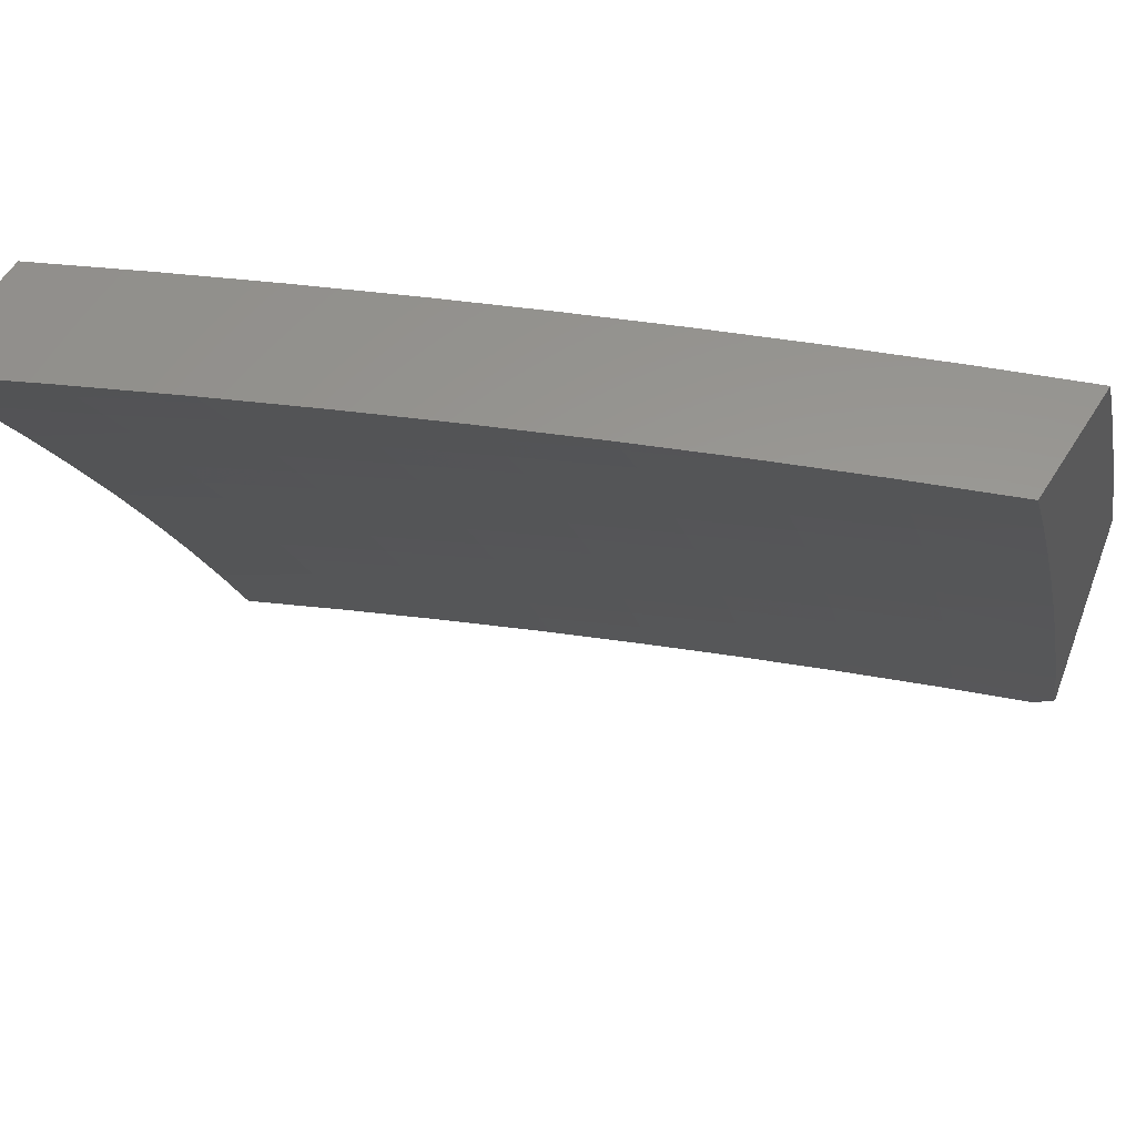
<metadata>
{"format":"stl","ext":"stl","renderer":"f3d","projection":"perspective","resolution":1024,"background":"white","views":[{"elev":58.8,"azim":121.9,"up":"+Y"}]}
</metadata>
<code>
# stl→obj: 436 verts, 868 faces
v -9.848 3.87 4
v -9.803 3.948 4.032
v -9.793 4 4
v -9.793 3.944 4.063
v -9.743 4 4.127
v -9.782 3.939 4.095
v -9.771 3.935 4.126
v -9.8 3.866 4.126
v -9.789 3.862 4.158
v -9.818 3.793 4.158
v -9.807 3.788 4.189
v -9.834 3.719 4.189
v -9.823 3.715 4.22
v -9.85 3.646 4.22
v -9.839 3.642 4.252
v -9.866 3.573 4.252
v -9.855 3.569 4.283
v -9.88 3.499 4.283
v -9.869 3.495 4.315
v -9.894 3.426 4.315
v -9.883 3.422 4.346
v -9.908 3.353 4.346
v -9.896 3.349 4.377
v -9.92 3.28 4.377
v -9.909 3.276 4.409
v -9.955 3.138 4.409
v -9.943 3.134 4.44
v -10 3 4.408
v -9.931 3.131 4.471
v -9.937 3 4.557
v -9.919 3.127 4.503
v -9.907 3.123 4.534
v -9.873 3.264 4.503
v -9.861 3.26 4.534
v -9.849 3.333 4.503
v -9.837 3.329 4.534
v -9.824 3.402 4.503
v -9.812 3.398 4.534
v -9.799 3.471 4.503
v -9.787 3.466 4.534
v -9.773 3.539 4.503
v -9.761 3.535 4.534
v -9.747 3.608 4.503
v -9.735 3.603 4.534
v -9.72 3.676 4.503
v -9.708 3.672 4.534
v -9.693 3.744 4.503
v -9.681 3.74 4.534
v -9.665 3.813 4.503
v -9.653 3.808 4.534
v -9.637 3.881 4.503
v -9.625 3.876 4.534
v -9.596 3.944 4.534
v -9.584 3.939 4.565
v -9.584 4 4.505
v -9.531 3.997 4.628
v -9.528 4 4.63
v -9.507 3.987 4.69
v -9.471 4 4.754
v -9.482 3.976 4.752
v -9.457 3.966 4.814
v -9.511 3.909 4.752
v -9.486 3.899 4.814
v -9.54 3.842 4.752
v -9.515 3.832 4.814
v -9.543 3.764 4.814
v -9.517 3.754 4.876
v -9.545 3.687 4.876
v -9.519 3.677 4.938
v -9.546 3.61 4.938
v -9.507 3.63 5
v -9.556 3.505 5
v -9.572 3.543 4.938
v -9.598 3.476 4.938
v -9.598 3.552 4.876
v -9.624 3.485 4.876
v -9.624 3.562 4.814
v -9.65 3.494 4.814
v -9.649 3.571 4.752
v -9.675 3.504 4.752
v -9.674 3.581 4.69
v -9.7 3.513 4.69
v -9.699 3.59 4.628
v -9.725 3.522 4.628
v -9.723 3.599 4.565
v -9.749 3.53 4.565
v -9.9 3.739 4
v -9.86 3.809 4.032
v -9.832 3.878 4.032
v -9.821 3.874 4.063
v -9.811 3.87 4.095
v -9.951 3.608 4
v -9.915 3.67 4.032
v -9.888 3.74 4.032
v -9.878 3.736 4.063
v -9.85 3.805 4.063
v -9.867 3.731 4.095
v -9.839 3.801 4.095
v -9.856 3.727 4.126
v -9.828 3.797 4.126
v -9.845 3.723 4.158
v -10 3.476 4
v -9.968 3.531 4.032
v -9.942 3.6 4.032
v -9.931 3.596 4.063
v -9.905 3.666 4.063
v -9.921 3.593 4.095
v -9.894 3.662 4.095
v -9.91 3.589 4.126
v -9.883 3.658 4.126
v -9.899 3.585 4.158
v -9.872 3.654 4.158
v -9.888 3.581 4.189
v -9.861 3.65 4.189
v -9.877 3.577 4.22
v -9.994 3.461 4.032
v -10 3.419 4.054
v -9.983 3.457 4.063
v -9.997 3.384 4.095
v -9.972 3.453 4.095
v -9.986 3.38 4.126
v -9.961 3.45 4.126
v -9.975 3.376 4.158
v -9.95 3.446 4.158
v -9.964 3.372 4.189
v -9.939 3.442 4.189
v -9.953 3.369 4.22
v -9.928 3.438 4.22
v -9.942 3.365 4.252
v -9.917 3.434 4.252
v -9.931 3.361 4.283
v -9.906 3.43 4.283
v -9.919 3.357 4.315
v -10 3.362 4.107
v -10 3.303 4.16
v -9.989 3.302 4.189
v -10 3.244 4.211
v -9.978 3.298 4.22
v -9.966 3.295 4.252
v -10 3.184 4.262
v -9.955 3.291 4.283
v -9.99 3.149 4.315
v -10 3.124 4.311
v -9.979 3.146 4.346
v -10 3.062 4.36
v -9.967 3.142 4.377
v -9.871 3 4.706
v -9.87 3.111 4.628
v -9.895 3.119 4.565
v -9.804 3 4.853
v -9.82 3.095 4.752
v -9.845 3.103 4.69
v -9.824 3.248 4.628
v -9.849 3.256 4.565
v -9.825 3.325 4.565
v -9.734 3 5
v -9.741 3.071 4.938
v -9.768 3.079 4.876
v -9.794 3.087 4.814
v -9.748 3.223 4.814
v -9.774 3.231 4.752
v -9.75 3.3 4.752
v -9.775 3.308 4.69
v -9.751 3.377 4.69
v -9.775 3.385 4.628
v -9.75 3.453 4.628
v -9.775 3.462 4.565
v -9.692 3.127 5
v -9.695 3.206 4.938
v -9.722 3.214 4.876
v -9.698 3.282 4.876
v -9.724 3.291 4.814
v -9.7 3.359 4.814
v -9.725 3.368 4.752
v -9.701 3.436 4.752
v -9.726 3.445 4.69
v -9.649 3.254 5
v -9.672 3.273 4.938
v -9.674 3.35 4.876
v -9.675 3.427 4.814
v -9.648 3.341 4.938
v -9.603 3.38 5
v -9.623 3.408 4.938
v -9.457 3.754 5
v -9.491 3.744 4.938
v -9.489 3.821 4.876
v -9.461 3.888 4.876
v -9.432 3.955 4.876
v -9.411 4 4.877
v -9.464 3.811 4.938
v -9.405 3.877 5
v -9.435 3.878 4.938
v -9.406 3.945 4.938
v -9.351 4 5
v -9.639 4 4.38
v -9.631 3.959 4.44
v -9.619 3.954 4.471
v -9.608 3.949 4.503
v -9.648 3.885 4.471
v -9.692 4 4.254
v -9.676 3.977 4.315
v -9.665 3.973 4.346
v -9.654 3.968 4.377
v -9.694 3.904 4.346
v -9.683 3.899 4.377
v -9.712 3.831 4.377
v -9.7 3.826 4.409
v -9.728 3.758 4.409
v -9.716 3.753 4.44
v -9.744 3.685 4.44
v -9.732 3.681 4.471
v -9.759 3.612 4.471
v -9.72 3.996 4.189
v -9.709 3.991 4.22
v -9.699 3.987 4.252
v -9.739 3.922 4.22
v -9.728 3.917 4.252
v -9.757 3.849 4.252
v -9.745 3.844 4.283
v -9.774 3.776 4.283
v -9.762 3.771 4.315
v -9.79 3.702 4.315
v -9.778 3.698 4.346
v -9.805 3.629 4.346
v -9.794 3.625 4.377
v -9.82 3.556 4.377
v -9.809 3.552 4.409
v -9.834 3.483 4.409
v -9.823 3.479 4.44
v -9.848 3.41 4.44
v -9.836 3.406 4.471
v -9.861 3.337 4.471
v -9.761 3.931 4.158
v -9.75 3.926 4.189
v -9.779 3.857 4.189
v -9.768 3.853 4.22
v -9.785 3.78 4.252
v -9.801 3.707 4.283
v -9.817 3.633 4.315
v -9.832 3.56 4.346
v -9.846 3.487 4.377
v -9.86 3.414 4.409
v -9.873 3.341 4.44
v -9.885 3.268 4.471
v -9.717 3.913 4.283
v -9.687 3.982 4.283
v -9.706 3.908 4.315
v -9.734 3.84 4.315
v -9.723 3.835 4.346
v -9.74 3.762 4.377
v -9.755 3.689 4.409
v -9.771 3.616 4.44
v -9.785 3.543 4.471
v -9.672 3.895 4.409
v -9.642 3.963 4.409
v -9.66 3.89 4.44
v -9.689 3.822 4.44
v -9.677 3.817 4.471
v -9.613 3.871 4.565
v -9.56 3.929 4.628
v -9.589 3.862 4.628
v -9.536 3.919 4.69
v -9.641 3.803 4.565
v -9.669 3.735 4.565
v -9.696 3.667 4.565
v -9.565 3.852 4.69
v -9.617 3.794 4.628
v -9.645 3.726 4.628
v -9.672 3.658 4.628
v -9.568 3.774 4.752
v -9.57 3.697 4.814
v -9.572 3.62 4.876
v -9.593 3.784 4.69
v -9.62 3.716 4.69
v -9.648 3.649 4.69
v -9.796 3.784 4.22
v -9.812 3.711 4.252
v -9.828 3.638 4.283
v -9.843 3.564 4.315
v -9.858 3.491 4.346
v -9.871 3.418 4.377
v -9.884 3.345 4.409
v -9.897 3.272 4.44
v -9.751 3.767 4.346
v -9.767 3.694 4.377
v -9.782 3.621 4.409
v -9.797 3.548 4.44
v -9.811 3.475 4.471
v -9.705 3.749 4.471
v -9.596 3.707 4.752
v -9.597 3.63 4.814
v -9.623 3.639 4.752
v -9.957 3.527 4.063
v -9.947 3.523 4.095
v -9.936 3.519 4.126
v -9.925 3.515 4.158
v -9.914 3.511 4.189
v -9.903 3.507 4.22
v -9.892 3.503 4.252
v -9.649 3.418 4.876
v -9.8 3.394 4.565
v -9.8 3.317 4.628
v -9.799 3.24 4.69
v -9.944 3.287 4.315
v -9.932 3.283 4.346
v -10 3 4.026
v -10 3.031 4
v -9.942 3.062 4.126
v -9.96 3.154 4
v -9.918 3.135 4.126
v -9.894 3.208 4.126
v -9.848 3.193 4.252
v -9.824 3.265 4.252
v -9.777 3.25 4.377
v -9.752 3.322 4.377
v -9.704 3.305 4.503
v -9.678 3.377 4.503
v -9.629 3.36 4.628
v -9.603 3.431 4.628
v -9.552 3.413 4.752
v -9.525 3.483 4.752
v -9.473 3.464 4.876
v -9.446 3.535 4.876
v -9.397 3.505 5
v -9.418 3.605 4.876
v -9.347 3.63 5
v -9.39 3.675 4.876
v -9.361 3.744 4.876
v -9.442 3.695 4.752
v -9.412 3.765 4.752
v -9.492 3.714 4.628
v -9.462 3.785 4.628
v -9.54 3.733 4.503
v -9.511 3.804 4.503
v -9.587 3.752 4.377
v -9.558 3.823 4.377
v -9.633 3.77 4.252
v -9.603 3.841 4.252
v -9.677 3.787 4.126
v -9.647 3.859 4.126
v -9.688 3.881 4
v -9.617 3.931 4.126
v -9.637 4 4
v -9.586 4 4.127
v -9.919 3.277 4
v -9.869 3.28 4.126
v -9.798 3.338 4.252
v -9.726 3.394 4.377
v -9.652 3.448 4.503
v -9.576 3.502 4.628
v -9.498 3.554 4.752
v -9.843 3.353 4.126
v -9.876 3.399 4
v -9.817 3.425 4.126
v -9.831 3.52 4
v -9.79 3.498 4.126
v -9.763 3.57 4.126
v -9.718 3.554 4.252
v -9.69 3.626 4.252
v -9.644 3.609 4.377
v -9.616 3.68 4.377
v -9.569 3.662 4.503
v -9.785 3.641 4
v -9.735 3.643 4.126
v -9.662 3.698 4.252
v -9.706 3.715 4.126
v -9.737 3.761 4
v -9.534 4 4.254
v -9.542 3.984 4.252
v -9.573 3.913 4.252
v -9.497 3.965 4.377
v -9.48 4 4.38
v -9.45 3.946 4.503
v -9.425 4 4.506
v -9.402 3.926 4.628
v -9.371 3.996 4.628
v -9.322 3.975 4.752
v -9.368 4 4.63
v -9.309 4 4.754
v -9.271 3.953 4.876
v -9.249 4 4.878
v -9.188 4 5
v -9.242 3.877 5
v -9.302 3.884 4.876
v -9.353 3.905 4.752
v -9.383 3.835 4.752
v -9.432 3.855 4.628
v -9.332 3.814 4.876
v -9.296 3.754 5
v -9.445 3.38 5
v -9.5 3.394 4.876
v -9.578 3.342 4.752
v -9.654 3.289 4.628
v -9.729 3.234 4.503
v -9.802 3.178 4.377
v -9.873 3.121 4.252
v -9.526 3.324 4.876
v -9.491 3.254 5
v -9.551 3.254 4.876
v -9.576 3.183 4.876
v -9.629 3.201 4.752
v -9.653 3.13 4.752
v -9.704 3.146 4.628
v -9.728 3.075 4.628
v -9.778 3.091 4.503
v -9.801 3.019 4.503
v -9.849 3.034 4.377
v -9.853 3 4.396
v -9.903 3 4.273
v -9.535 3.127 5
v -9.6 3.113 4.876
v -9.677 3.059 4.752
v -9.747 3 4.64
v -9.751 3.004 4.628
v -9.8 3 4.518
v -9.578 3 5
v -9.624 3.042 4.876
v -9.692 3 4.76
v -9.636 3 4.881
v -9.896 3.048 4.252
v -9.952 3 4.15
v -9.826 3.106 4.377
v -9.754 3.162 4.503
v -9.679 3.217 4.628
v -9.604 3.271 4.752
v -9.772 3.41 4.252
v -9.699 3.465 4.377
v -9.625 3.52 4.503
v -9.548 3.573 4.628
v -9.47 3.624 4.752
v -9.746 3.482 4.252
v -9.672 3.537 4.377
v -9.597 3.591 4.503
v -9.52 3.644 4.628
v -9.528 3.894 4.377
v -9.481 3.875 4.503
f 1 2 3
f 3 2 4
f 3 4 5
f 5 4 6
f 5 6 7
f 7 6 8
f 7 8 9
f 9 8 10
f 9 10 11
f 11 10 12
f 11 12 13
f 13 12 14
f 13 14 15
f 15 14 16
f 15 16 17
f 17 16 18
f 17 18 19
f 19 18 20
f 19 20 21
f 21 20 22
f 21 22 23
f 23 22 24
f 23 24 25
f 25 24 26
f 25 26 27
f 27 26 28
f 27 28 29
f 29 28 30
f 29 30 31
f 31 30 32
f 31 32 33
f 33 32 34
f 33 34 35
f 35 34 36
f 35 36 37
f 37 36 38
f 37 38 39
f 39 38 40
f 39 40 41
f 41 40 42
f 41 42 43
f 43 42 44
f 43 44 45
f 45 44 46
f 45 46 47
f 47 46 48
f 47 48 49
f 49 48 50
f 49 50 51
f 51 50 52
f 51 52 53
f 53 52 54
f 53 54 55
f 55 54 56
f 55 56 57
f 57 56 58
f 57 58 59
f 59 58 60
f 59 60 61
f 61 60 62
f 61 62 63
f 63 62 64
f 63 64 65
f 65 64 66
f 65 66 67
f 67 66 68
f 67 68 69
f 69 68 70
f 69 70 71
f 71 70 72
f 72 70 73
f 72 73 74
f 74 73 75
f 74 75 76
f 76 75 77
f 76 77 78
f 78 77 79
f 78 79 80
f 80 79 81
f 80 81 82
f 82 81 83
f 82 83 84
f 84 83 85
f 84 85 86
f 86 85 44
f 86 44 42
f 87 88 1
f 1 88 89
f 1 89 2
f 2 89 90
f 2 90 4
f 4 90 91
f 4 91 6
f 6 91 8
f 92 93 87
f 87 93 94
f 87 94 88
f 88 94 95
f 88 95 96
f 96 95 97
f 96 97 98
f 98 97 99
f 98 99 100
f 100 99 101
f 100 101 10
f 10 101 12
f 102 103 92
f 92 103 104
f 92 104 93
f 93 104 105
f 93 105 106
f 106 105 107
f 106 107 108
f 108 107 109
f 108 109 110
f 110 109 111
f 110 111 112
f 112 111 113
f 112 113 114
f 114 113 115
f 114 115 14
f 14 115 16
f 103 102 116
f 116 102 117
f 116 117 118
f 118 117 119
f 118 119 120
f 120 119 121
f 120 121 122
f 122 121 123
f 122 123 124
f 124 123 125
f 124 125 126
f 126 125 127
f 126 127 128
f 128 127 129
f 128 129 130
f 130 129 131
f 130 131 132
f 132 131 133
f 132 133 20
f 20 133 22
f 117 134 119
f 119 134 121
f 134 135 121
f 121 135 123
f 123 135 136
f 136 135 137
f 136 137 138
f 138 137 139
f 138 139 127
f 127 139 129
f 137 140 139
f 139 140 141
f 139 141 129
f 129 141 131
f 141 140 142
f 142 140 143
f 142 143 144
f 144 143 145
f 144 145 146
f 146 145 28
f 146 28 26
f 147 148 30
f 30 148 149
f 30 149 32
f 32 149 34
f 150 151 147
f 147 151 152
f 147 152 148
f 148 152 153
f 148 153 154
f 154 153 155
f 154 155 36
f 36 155 38
f 156 157 150
f 150 157 158
f 150 158 159
f 159 158 160
f 159 160 161
f 161 160 162
f 161 162 163
f 163 162 164
f 163 164 165
f 165 164 166
f 165 166 167
f 167 166 86
f 167 86 42
f 156 168 157
f 157 168 169
f 157 169 170
f 170 169 171
f 170 171 172
f 172 171 173
f 172 173 174
f 174 173 175
f 174 175 176
f 176 175 82
f 176 82 84
f 168 177 169
f 169 177 178
f 169 178 171
f 171 178 179
f 171 179 173
f 173 179 180
f 173 180 175
f 175 180 80
f 175 80 82
f 178 177 181
f 181 177 182
f 181 182 183
f 183 182 74
f 183 74 76
f 182 72 74
f 71 184 69
f 69 184 185
f 69 185 67
f 67 185 186
f 67 186 65
f 65 186 187
f 65 187 63
f 63 187 188
f 63 188 61
f 61 188 189
f 61 189 59
f 185 184 190
f 190 184 191
f 190 191 192
f 192 191 193
f 192 193 187
f 187 193 188
f 191 194 193
f 193 194 189
f 193 189 188
f 195 196 55
f 55 196 197
f 55 197 198
f 198 197 199
f 198 199 51
f 51 199 49
f 200 201 195
f 195 201 202
f 195 202 203
f 203 202 204
f 203 204 205
f 205 204 206
f 205 206 207
f 207 206 208
f 207 208 209
f 209 208 210
f 209 210 211
f 211 210 212
f 211 212 43
f 43 212 41
f 5 213 200
f 200 213 214
f 200 214 215
f 215 214 216
f 215 216 217
f 217 216 218
f 217 218 219
f 219 218 220
f 219 220 221
f 221 220 222
f 221 222 223
f 223 222 224
f 223 224 225
f 225 224 226
f 225 226 227
f 227 226 228
f 227 228 229
f 229 228 230
f 229 230 231
f 231 230 232
f 231 232 35
f 35 232 33
f 125 123 136
f 213 5 233
f 233 5 7
f 233 7 9
f 214 213 234
f 234 213 233
f 234 233 235
f 235 233 9
f 235 9 11
f 214 234 216
f 216 234 236
f 216 236 218
f 218 236 237
f 218 237 220
f 220 237 238
f 220 238 222
f 222 238 239
f 222 239 224
f 224 239 240
f 224 240 226
f 226 240 241
f 226 241 228
f 228 241 242
f 228 242 230
f 230 242 243
f 230 243 232
f 232 243 244
f 232 244 33
f 33 244 31
f 236 234 235
f 217 245 246
f 246 245 201
f 246 201 200
f 202 201 247
f 247 201 245
f 247 245 248
f 248 245 219
f 248 219 221
f 245 217 219
f 202 247 204
f 204 247 249
f 204 249 206
f 206 249 250
f 206 250 208
f 208 250 251
f 208 251 210
f 210 251 252
f 210 252 212
f 212 252 253
f 212 253 41
f 41 253 39
f 249 247 248
f 205 254 255
f 255 254 196
f 255 196 195
f 197 196 256
f 256 196 254
f 256 254 257
f 257 254 207
f 257 207 209
f 254 205 207
f 197 256 199
f 199 256 258
f 199 258 49
f 49 258 47
f 258 256 257
f 198 51 53
f 52 259 54
f 54 259 260
f 54 260 56
f 56 260 58
f 259 261 260
f 260 261 262
f 260 262 58
f 58 262 60
f 259 52 263
f 263 52 50
f 263 50 264
f 264 50 48
f 264 48 265
f 265 48 46
f 265 46 85
f 85 46 44
f 261 266 262
f 262 266 62
f 262 62 60
f 261 259 267
f 267 259 263
f 267 263 268
f 268 263 264
f 268 264 269
f 269 264 265
f 269 265 83
f 83 265 85
f 62 266 64
f 64 266 270
f 64 270 66
f 66 270 271
f 66 271 68
f 68 271 272
f 68 272 70
f 70 272 73
f 266 261 273
f 273 261 267
f 273 267 274
f 274 267 268
f 274 268 275
f 275 268 269
f 275 269 81
f 81 269 83
f 192 187 186
f 185 190 186
f 186 190 192
f 55 198 53
f 195 203 255
f 255 203 205
f 200 215 246
f 246 215 217
f 90 89 96
f 96 89 88
f 91 90 98
f 98 90 96
f 8 91 100
f 100 91 98
f 100 10 8
f 236 235 276
f 276 235 11
f 276 11 13
f 236 276 237
f 237 276 277
f 237 277 238
f 238 277 278
f 238 278 239
f 239 278 279
f 239 279 240
f 240 279 280
f 240 280 241
f 241 280 281
f 241 281 242
f 242 281 282
f 242 282 243
f 243 282 283
f 243 283 244
f 244 283 29
f 244 29 31
f 277 276 13
f 249 248 284
f 284 248 221
f 284 221 223
f 249 284 250
f 250 284 285
f 250 285 251
f 251 285 286
f 251 286 252
f 252 286 287
f 252 287 253
f 253 287 288
f 253 288 39
f 39 288 37
f 285 284 223
f 258 257 289
f 289 257 209
f 289 209 211
f 45 47 289
f 289 47 258
f 45 289 211
f 274 290 273
f 273 290 270
f 273 270 266
f 270 290 271
f 271 290 291
f 271 291 272
f 272 291 75
f 272 75 73
f 290 274 292
f 292 274 275
f 292 275 79
f 79 275 81
f 95 94 106
f 106 94 93
f 97 95 108
f 108 95 106
f 99 97 110
f 110 97 108
f 101 99 112
f 112 99 110
f 12 101 114
f 114 101 112
f 114 14 12
f 277 13 15
f 277 15 278
f 278 15 17
f 278 17 279
f 279 17 19
f 279 19 280
f 280 19 21
f 280 21 281
f 281 21 23
f 281 23 282
f 282 23 25
f 282 25 283
f 283 25 27
f 283 27 29
f 285 223 225
f 285 225 286
f 286 225 227
f 286 227 287
f 287 227 229
f 287 229 288
f 288 229 231
f 288 231 37
f 37 231 35
f 45 211 43
f 79 77 292
f 292 77 291
f 292 291 290
f 77 75 291
f 105 104 293
f 293 104 103
f 293 103 118
f 118 103 116
f 107 105 294
f 294 105 293
f 294 293 120
f 120 293 118
f 109 107 295
f 295 107 294
f 295 294 122
f 122 294 120
f 111 109 296
f 296 109 295
f 296 295 124
f 124 295 122
f 113 111 297
f 297 111 296
f 297 296 126
f 126 296 124
f 115 113 298
f 298 113 297
f 298 297 128
f 128 297 126
f 16 115 299
f 299 115 298
f 299 298 130
f 130 298 128
f 167 42 40
f 176 84 166
f 166 84 86
f 80 180 78
f 78 180 300
f 78 300 76
f 76 300 183
f 183 300 181
f 181 300 179
f 181 179 178
f 300 180 179
f 174 176 164
f 164 176 166
f 167 40 301
f 301 40 38
f 301 38 155
f 132 20 18
f 130 132 299
f 299 132 18
f 299 18 16
f 167 301 165
f 165 301 302
f 165 302 163
f 163 302 303
f 163 303 161
f 161 303 151
f 161 151 159
f 159 151 150
f 302 301 155
f 172 174 162
f 162 174 164
f 138 127 125
f 138 125 136
f 133 131 304
f 304 131 141
f 304 141 142
f 22 133 305
f 305 133 304
f 305 304 144
f 144 304 142
f 154 36 34
f 303 302 153
f 153 302 155
f 170 172 160
f 160 172 162
f 22 305 24
f 24 305 146
f 24 146 26
f 146 305 144
f 148 154 149
f 149 154 34
f 151 303 152
f 152 303 153
f 157 170 158
f 158 170 160
f 306 307 308
f 308 307 309
f 308 309 310
f 310 309 311
f 310 311 312
f 312 311 313
f 312 313 314
f 314 313 315
f 314 315 316
f 316 315 317
f 316 317 318
f 318 317 319
f 318 319 320
f 320 319 321
f 320 321 322
f 322 321 323
f 322 323 324
f 324 323 325
f 324 325 326
f 326 325 327
f 326 327 328
f 328 327 329
f 328 329 330
f 330 329 331
f 330 331 332
f 332 331 333
f 332 333 334
f 334 333 335
f 334 335 336
f 336 335 337
f 336 337 338
f 338 337 339
f 338 339 340
f 340 339 341
f 340 341 342
f 342 341 343
f 342 343 344
f 309 345 311
f 311 345 346
f 311 346 313
f 313 346 347
f 313 347 315
f 315 347 348
f 315 348 317
f 317 348 349
f 317 349 319
f 319 349 350
f 319 350 321
f 321 350 351
f 321 351 323
f 323 351 325
f 346 345 352
f 352 345 353
f 352 353 354
f 354 353 355
f 354 355 356
f 356 355 357
f 356 357 358
f 358 357 359
f 358 359 360
f 360 359 361
f 360 361 362
f 362 361 333
f 362 333 331
f 355 363 357
f 357 363 364
f 357 364 359
f 359 364 365
f 359 365 361
f 361 365 335
f 361 335 333
f 364 363 366
f 366 363 367
f 366 367 339
f 339 367 341
f 368 369 344
f 344 369 370
f 344 370 342
f 342 370 340
f 369 368 371
f 371 368 372
f 371 372 373
f 373 372 374
f 373 374 375
f 375 374 376
f 375 376 377
f 377 376 378
f 377 378 379
f 374 378 376
f 377 379 380
f 380 379 381
f 380 381 382
f 382 383 380
f 380 383 384
f 380 384 385
f 385 384 386
f 385 386 387
f 387 386 332
f 387 332 334
f 384 383 388
f 388 383 389
f 388 389 328
f 328 389 326
f 324 390 322
f 322 390 391
f 322 391 320
f 320 391 392
f 320 392 318
f 318 392 393
f 318 393 316
f 316 393 394
f 316 394 314
f 314 394 395
f 314 395 312
f 312 395 396
f 312 396 310
f 310 396 308
f 391 390 397
f 397 390 398
f 397 398 399
f 399 398 400
f 399 400 401
f 401 400 402
f 401 402 403
f 403 402 404
f 403 404 405
f 405 404 406
f 405 406 407
f 407 406 408
f 407 408 409
f 398 410 400
f 400 410 411
f 400 411 402
f 402 411 412
f 402 412 404
f 404 412 413
f 404 413 414
f 414 413 415
f 414 415 406
f 406 415 408
f 410 416 411
f 411 416 417
f 411 417 412
f 412 417 418
f 412 418 413
f 416 419 417
f 417 419 418
f 407 409 420
f 420 409 421
f 420 421 308
f 308 421 306
f 308 396 420
f 420 396 422
f 420 422 407
f 407 422 405
f 404 414 406
f 422 396 395
f 405 422 423
f 423 422 395
f 423 395 394
f 405 423 403
f 403 423 424
f 403 424 401
f 401 424 425
f 401 425 399
f 399 425 397
f 424 423 394
f 425 424 393
f 393 424 394
f 354 426 352
f 352 426 347
f 352 347 346
f 347 426 348
f 348 426 427
f 348 427 349
f 349 427 428
f 349 428 350
f 350 428 429
f 350 429 351
f 351 429 430
f 351 430 325
f 325 430 327
f 426 354 431
f 431 354 356
f 431 356 358
f 425 393 392
f 391 397 392
f 392 397 425
f 358 432 431
f 431 432 427
f 431 427 426
f 427 432 428
f 428 432 433
f 428 433 429
f 429 433 434
f 429 434 430
f 430 434 329
f 430 329 327
f 433 432 360
f 360 432 358
f 434 433 362
f 362 433 360
f 339 337 366
f 366 337 365
f 366 365 364
f 337 335 365
f 434 362 331
f 331 329 434
f 338 340 370
f 336 338 435
f 435 338 370
f 435 370 371
f 371 370 369
f 334 336 436
f 436 336 435
f 436 435 373
f 373 435 371
f 334 436 387
f 387 436 375
f 387 375 385
f 385 375 377
f 385 377 380
f 375 436 373
f 330 332 386
f 328 330 388
f 388 330 386
f 388 386 384
f 150 418 156
f 156 418 419
f 156 419 416
f 418 150 413
f 413 150 147
f 413 147 415
f 415 147 408
f 408 147 30
f 408 30 409
f 409 30 28
f 409 28 421
f 421 28 306
f 28 145 306
f 306 145 143
f 306 143 140
f 140 137 306
f 306 137 307
f 307 137 135
f 307 135 134
f 134 117 307
f 307 117 102
f 92 353 102
f 102 353 345
f 102 345 309
f 353 92 355
f 355 92 87
f 355 87 363
f 363 87 1
f 363 1 367
f 367 1 3
f 367 3 341
f 341 3 343
f 309 307 102
f 191 389 194
f 194 389 383
f 194 383 382
f 389 191 326
f 326 191 184
f 326 184 324
f 324 184 71
f 324 71 390
f 390 71 72
f 390 72 398
f 398 72 182
f 398 182 410
f 410 182 177
f 410 177 416
f 416 177 168
f 416 168 156
f 3 5 343
f 343 5 344
f 344 5 200
f 344 200 368
f 368 200 195
f 368 195 372
f 372 195 55
f 372 55 57
f 372 57 374
f 374 57 59
f 374 59 378
f 378 59 189
f 378 189 379
f 379 189 194
f 379 194 381
f 381 194 382

</code>
